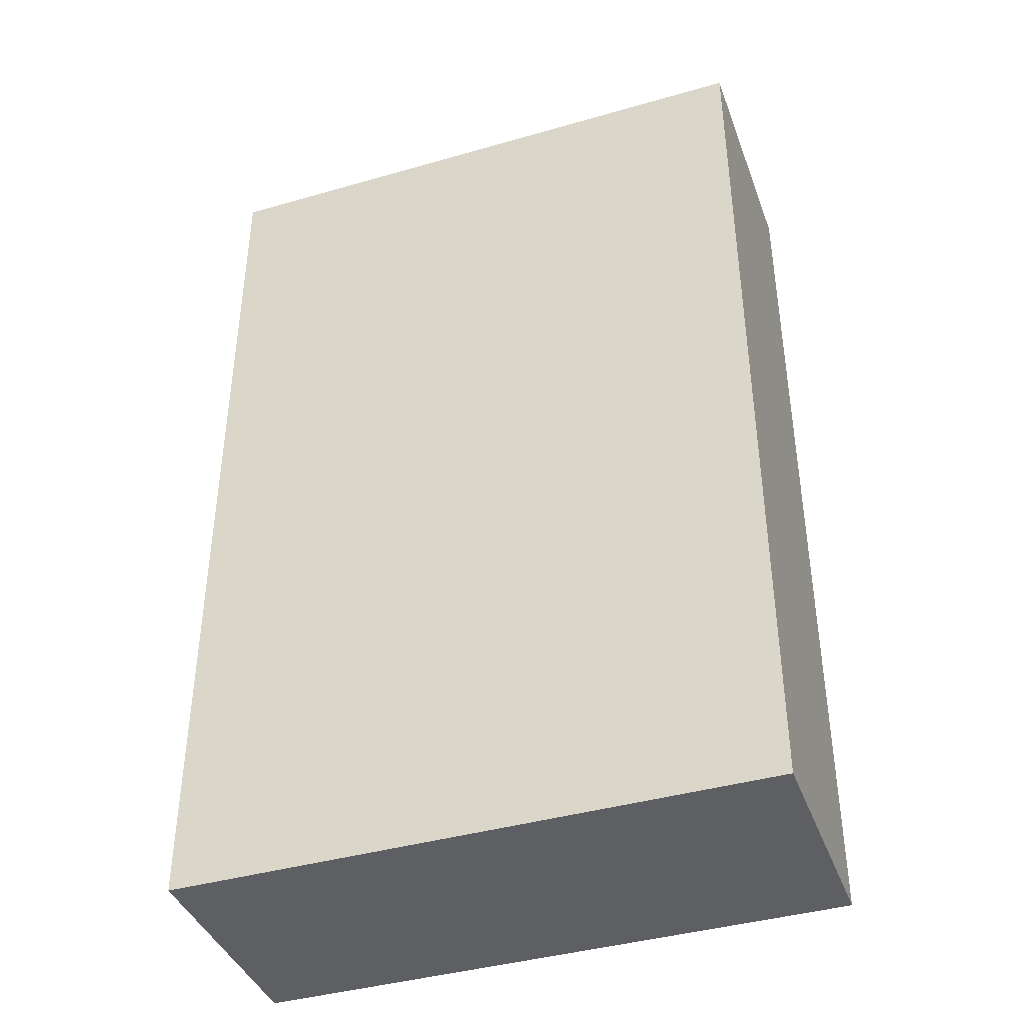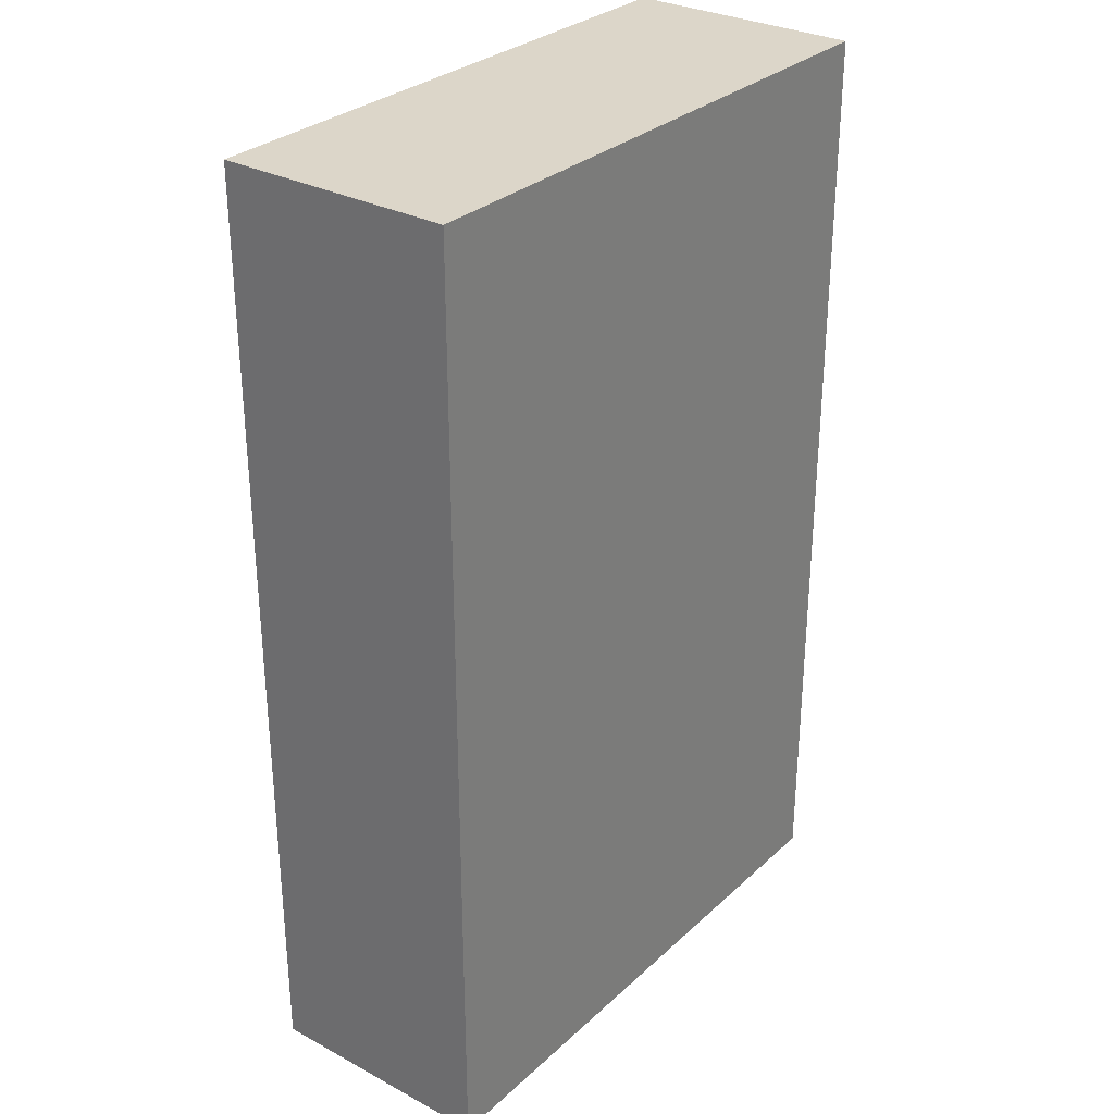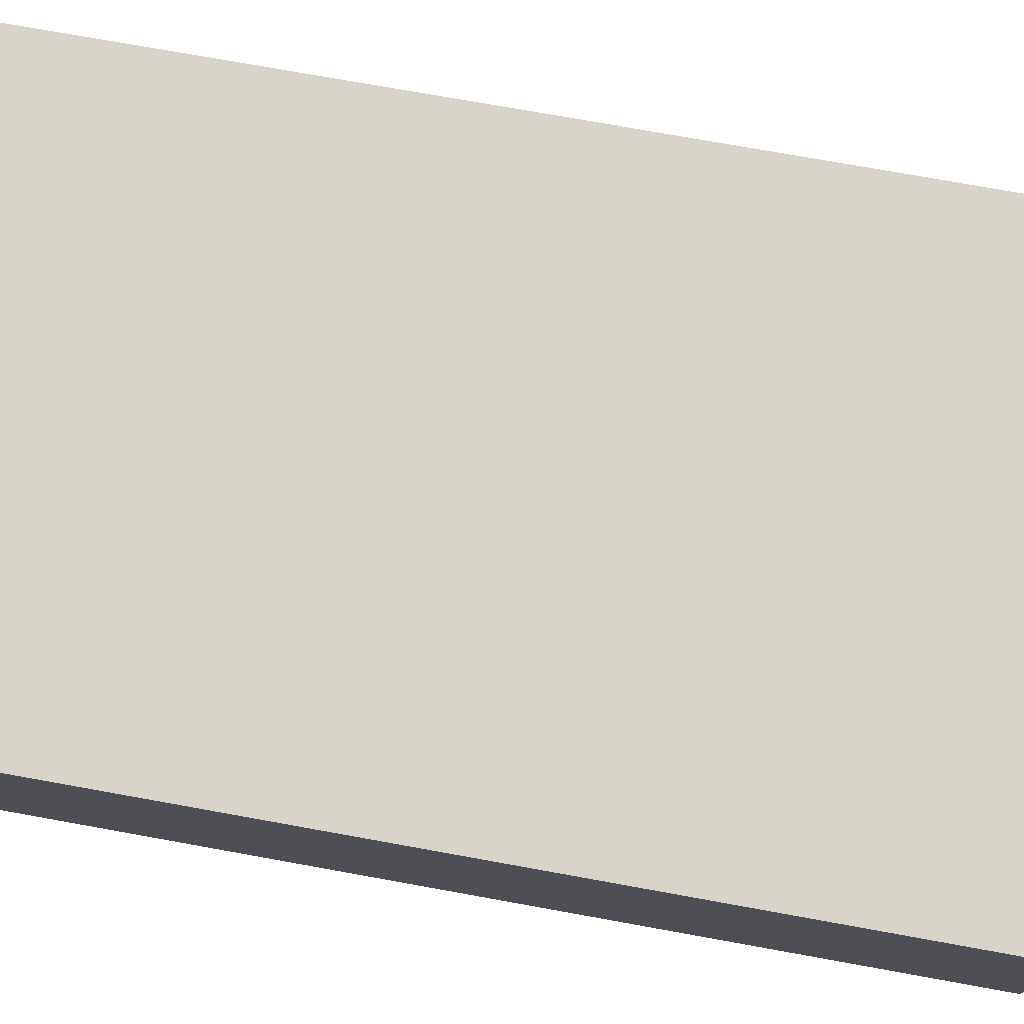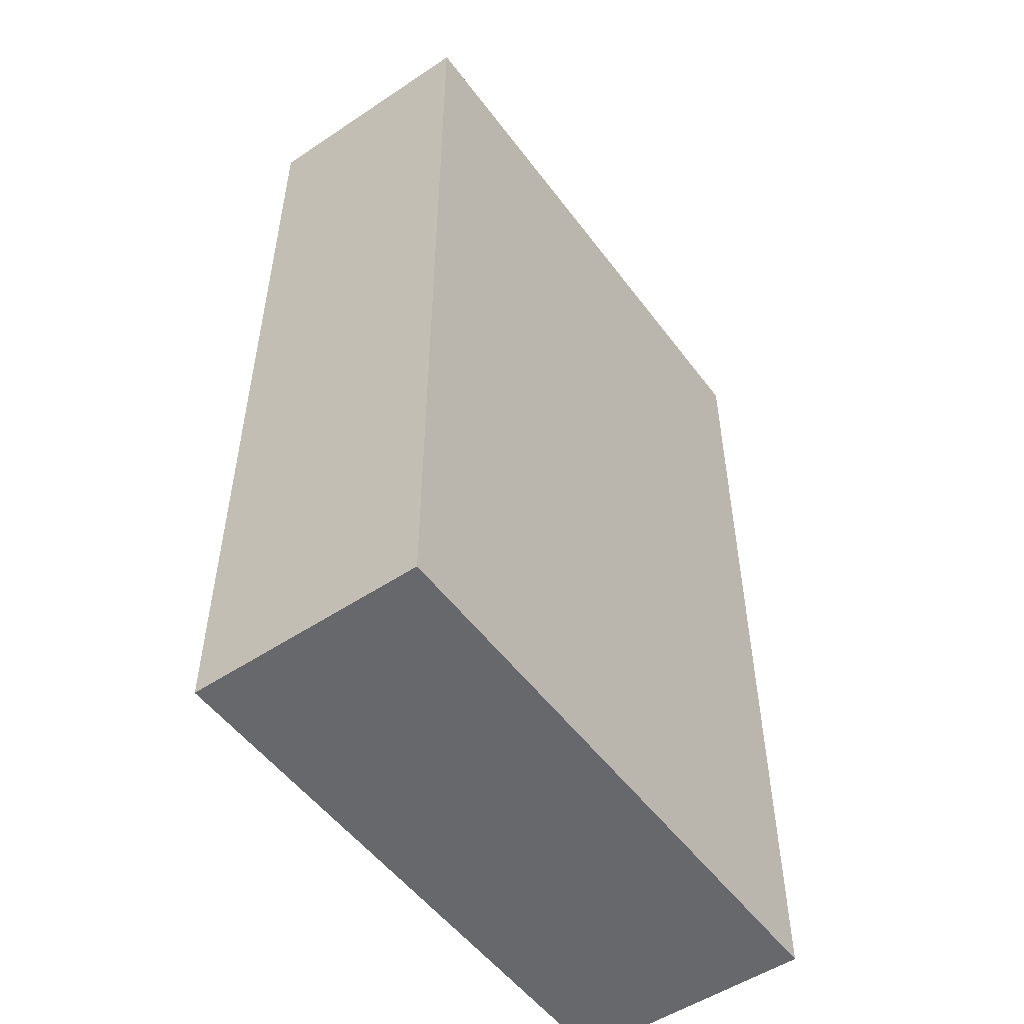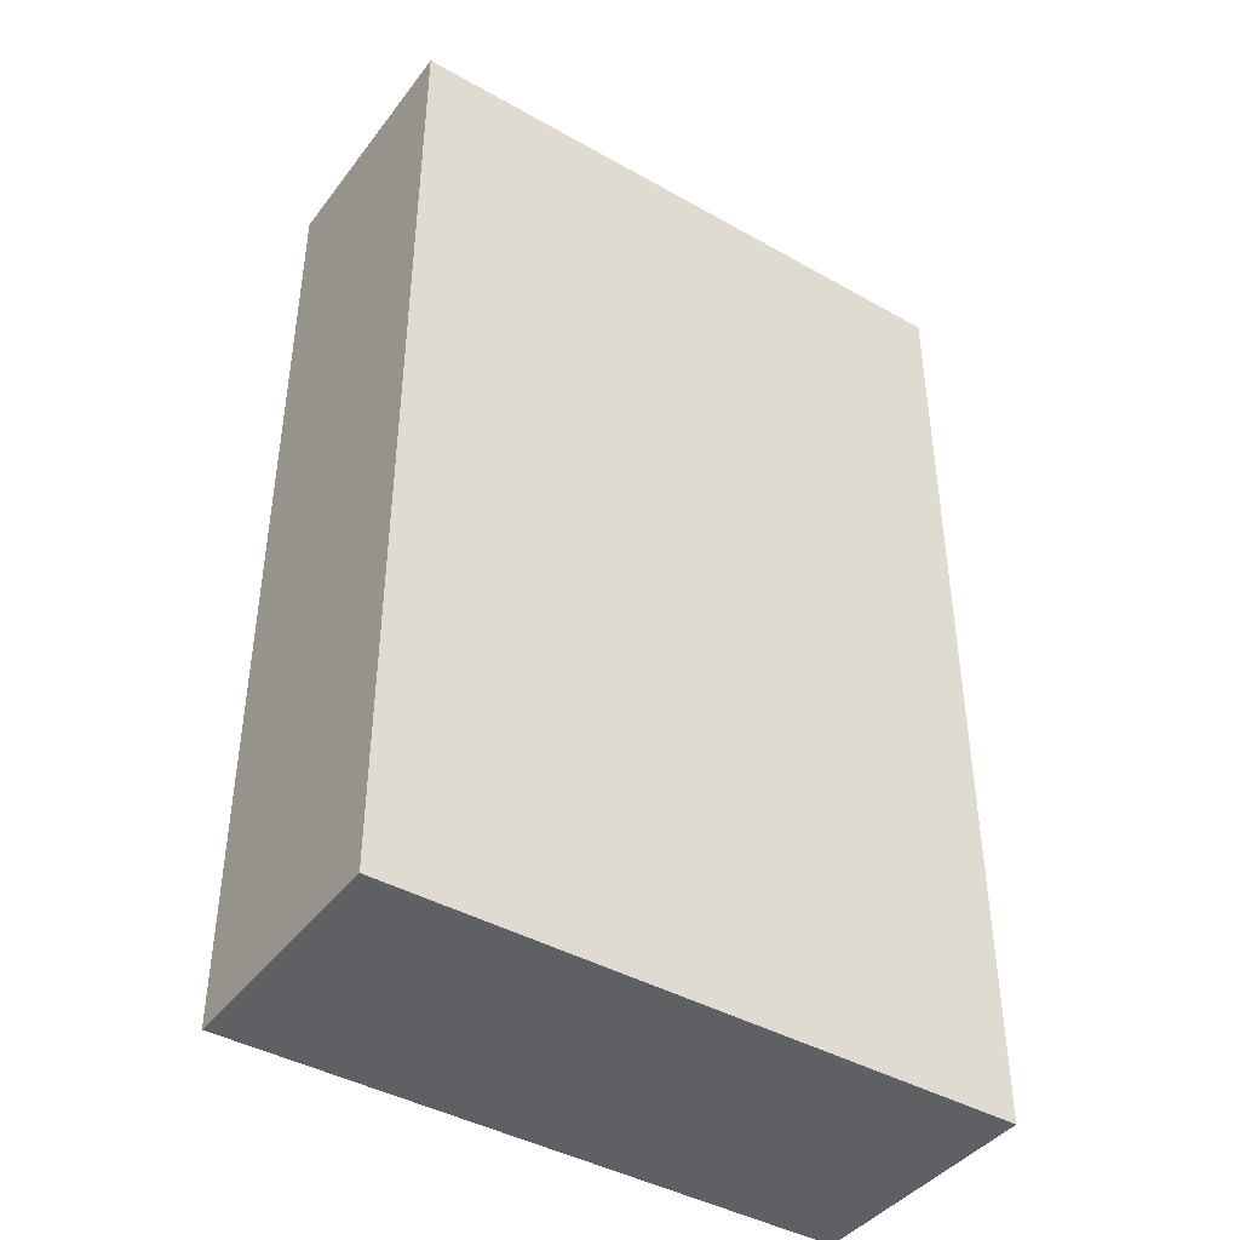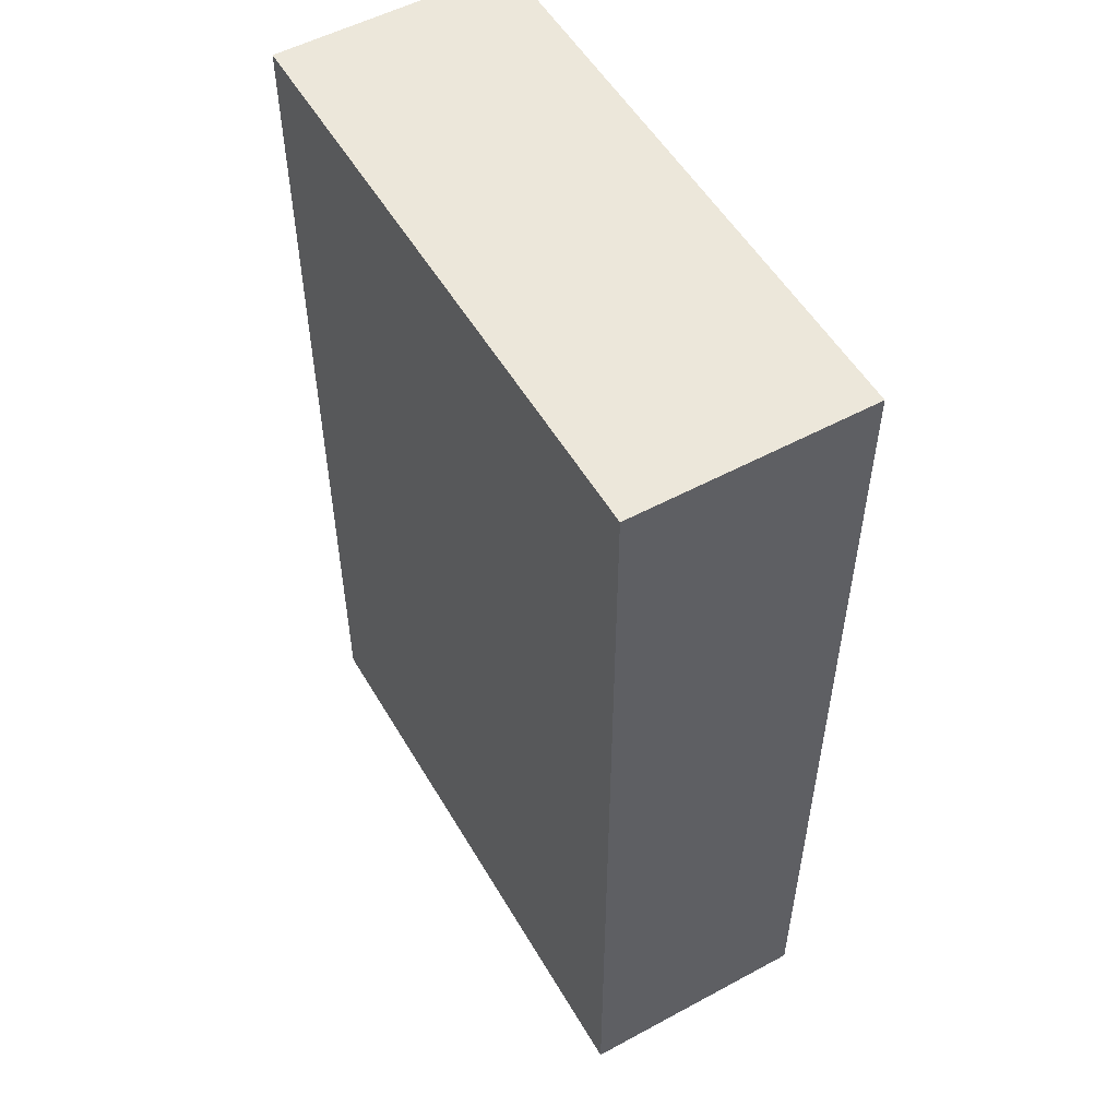
<metadata>
{"format":"obj","ext":"obj","renderer":"f3d","projection":"perspective","resolution":1024,"background":"white","views":[{"elev":-40.6,"azim":19.4,"up":"+Y"},{"elev":30.2,"azim":127.7,"up":"+Y"},{"elev":75.2,"azim":100.2,"up":"+Z"},{"elev":-52.4,"azim":-54.3,"up":"+Y"},{"elev":-42.2,"azim":-34.1,"up":"+Y"},{"elev":53.6,"azim":-119.9,"up":"+Y"}]}
</metadata>
<code>
o
v -0.2 -0.4 0.1
v -0.2 -0.4 0
v -0.2 -0.4 -0.1
v -0.2 -0.3 0.1
v -0.2 -0.3 0
v -0.2 0.4 0.1
v -0.2 0.4 -0.1
v 0.3 -0.4 0.1
v 0.3 -0.4 0
v 0.3 -0.4 -0.1
v 0.3 -0.3 0
v 0.3 -0.3 -0.1
v 0.3 0.4 0.1
v 0.3 0.4 -0.1
v -0.2 -0.4 0.1
v -0.2 -0.3 0.1
v -0.2 0.4 0.1
v 0.1 -0.4 0.1
v 0.1 -0.3 0.1
v 0.3 -0.4 0.1
v 0.3 0.4 0.1
v -0.2 -0.4 -0.1
v -0.2 0.4 -0.1
v 0.1 -0.4 -0.1
v 0.1 -0.3 -0.1
v 0.3 -0.4 -0.1
v 0.3 -0.3 -0.1
v 0.3 0.4 -0.1
v -0.2 -0.4 0.1
v 0.1 -0.4 0.1
v 0.3 -0.4 0.1
v -0.2 -0.4 0
v 0.1 -0.4 0
v 0.3 -0.4 0
v -0.2 -0.4 -0.1
v 0.1 -0.4 -0.1
v 0.3 -0.4 -0.1
v -0.2 0.4 0.1
v 0.3 0.4 0.1
v -0.2 0.4 -0.1
v 0.3 0.4 -0.1
f 4 2 1
f 5 3 2
f 5 2 4
f 6 5 4
f 7 3 5
f 7 5 6
f 8 9 11
f 9 10 11
f 11 10 12
f 8 11 13
f 11 12 13
f 13 12 14
f 18 16 15
f 19 17 16
f 19 16 18
f 20 19 18
f 21 17 19
f 21 19 20
f 22 23 24
f 24 23 25
f 24 25 26
f 25 23 27
f 26 25 27
f 27 23 28
f 32 30 29
f 33 31 30
f 33 30 32
f 34 31 33
f 35 33 32
f 36 34 33
f 36 33 35
f 37 34 36
f 38 39 40
f 40 39 41

</code>
